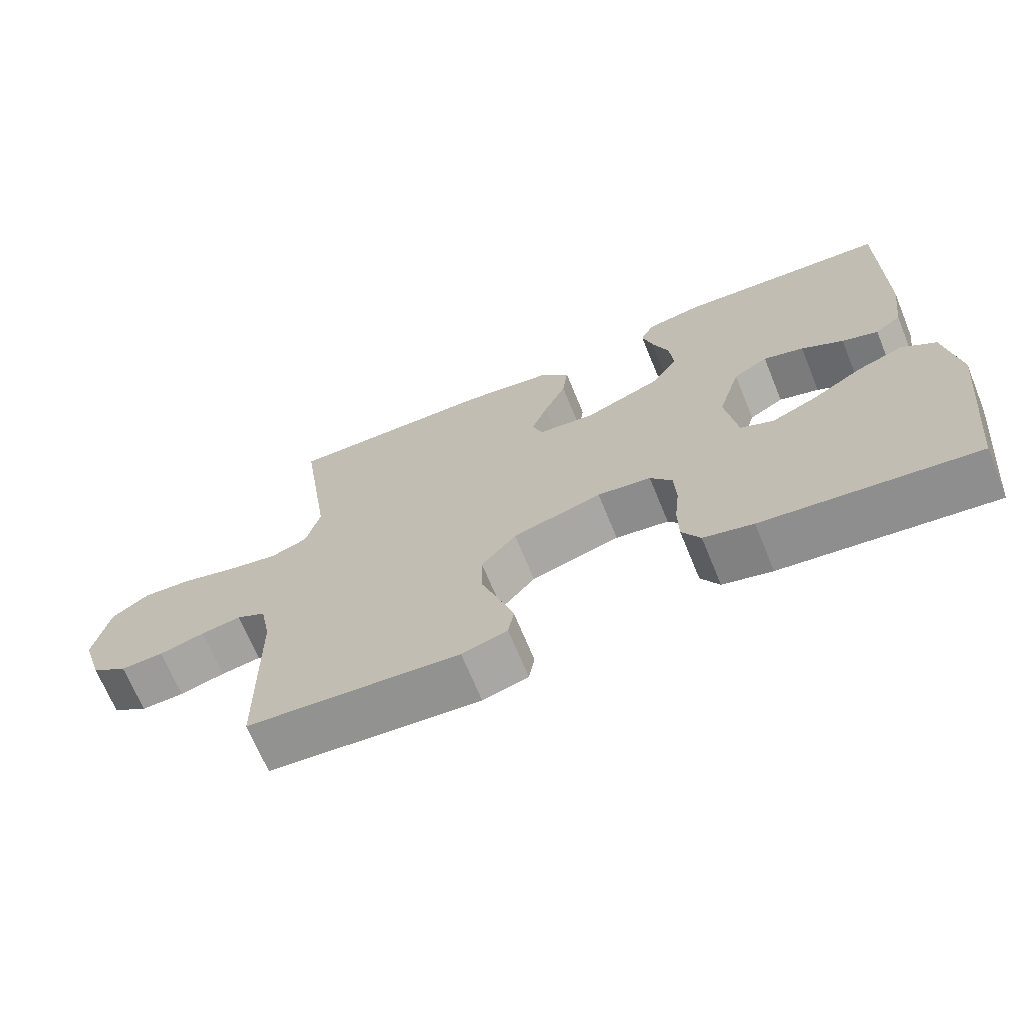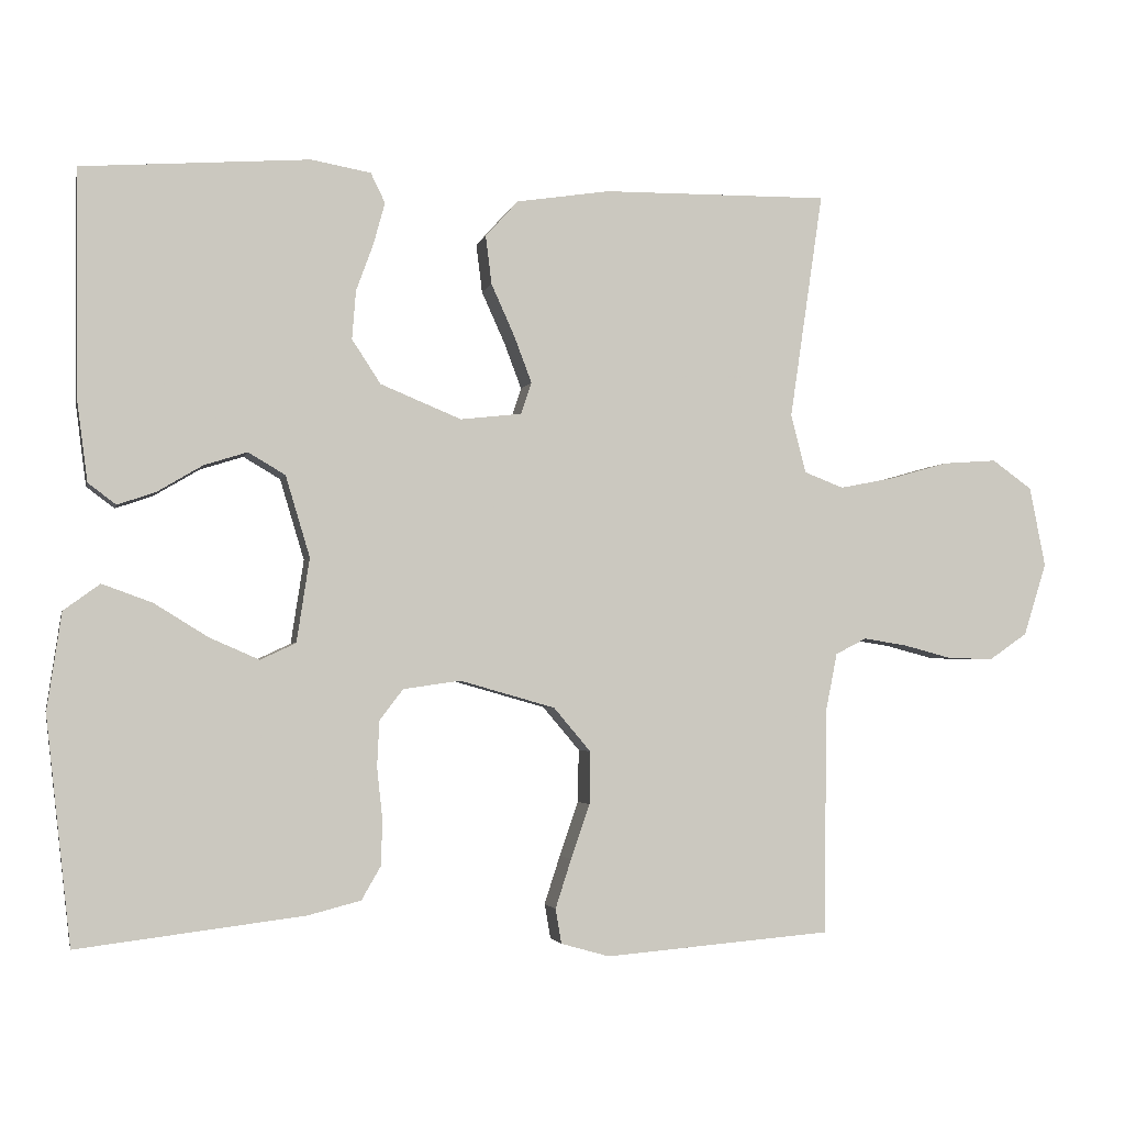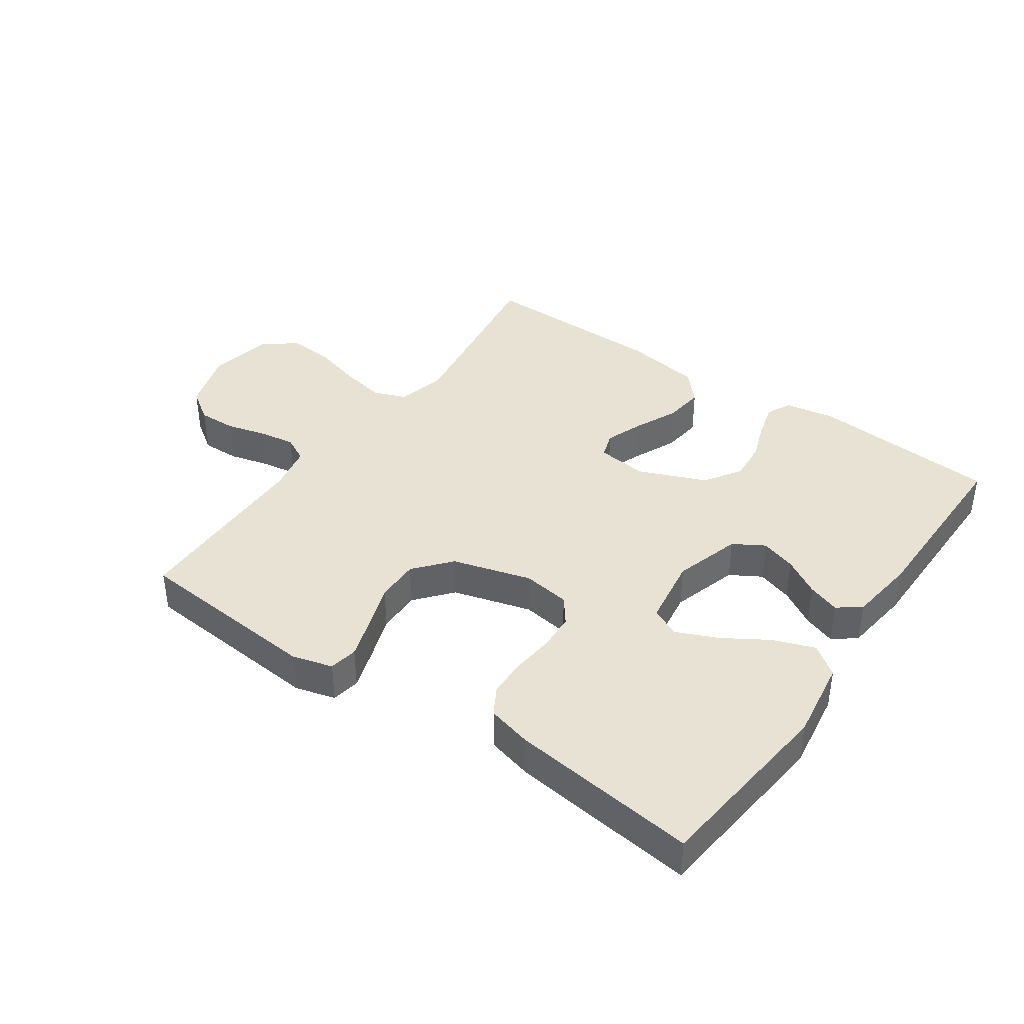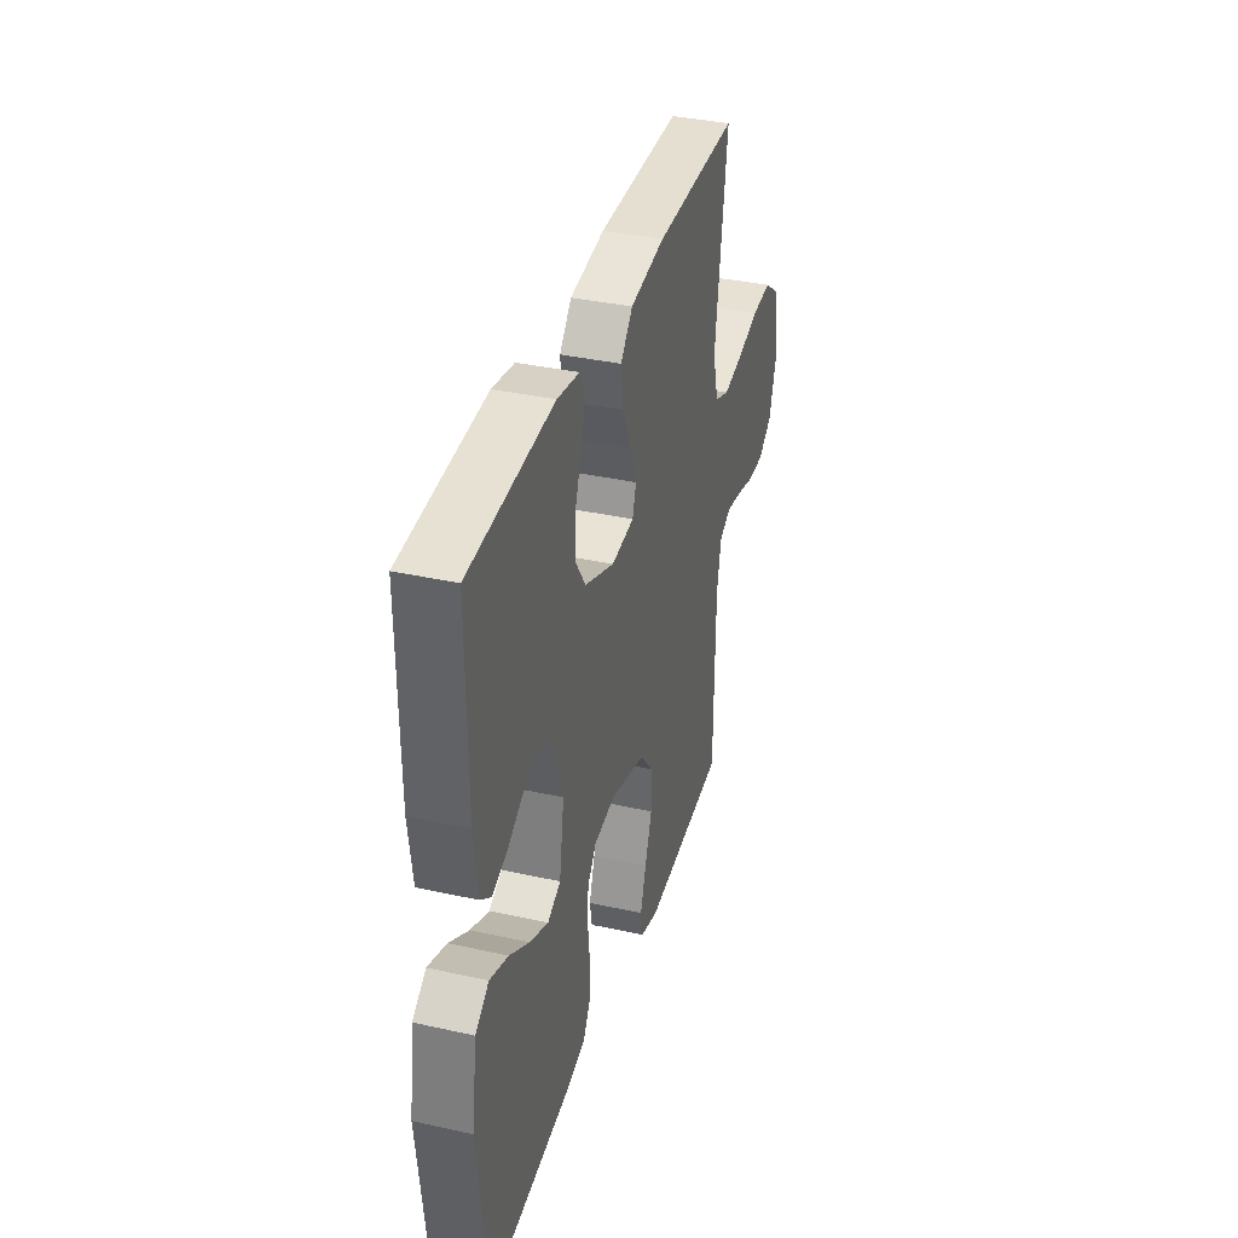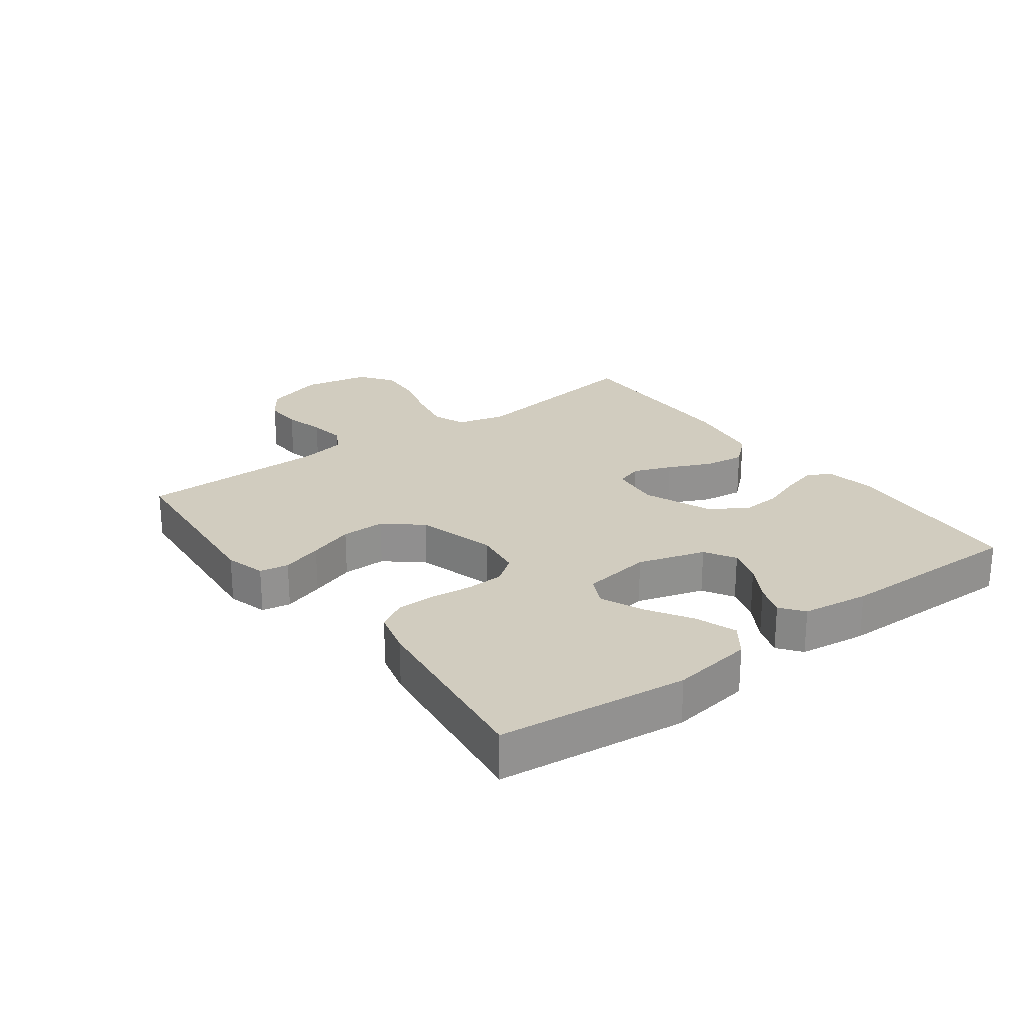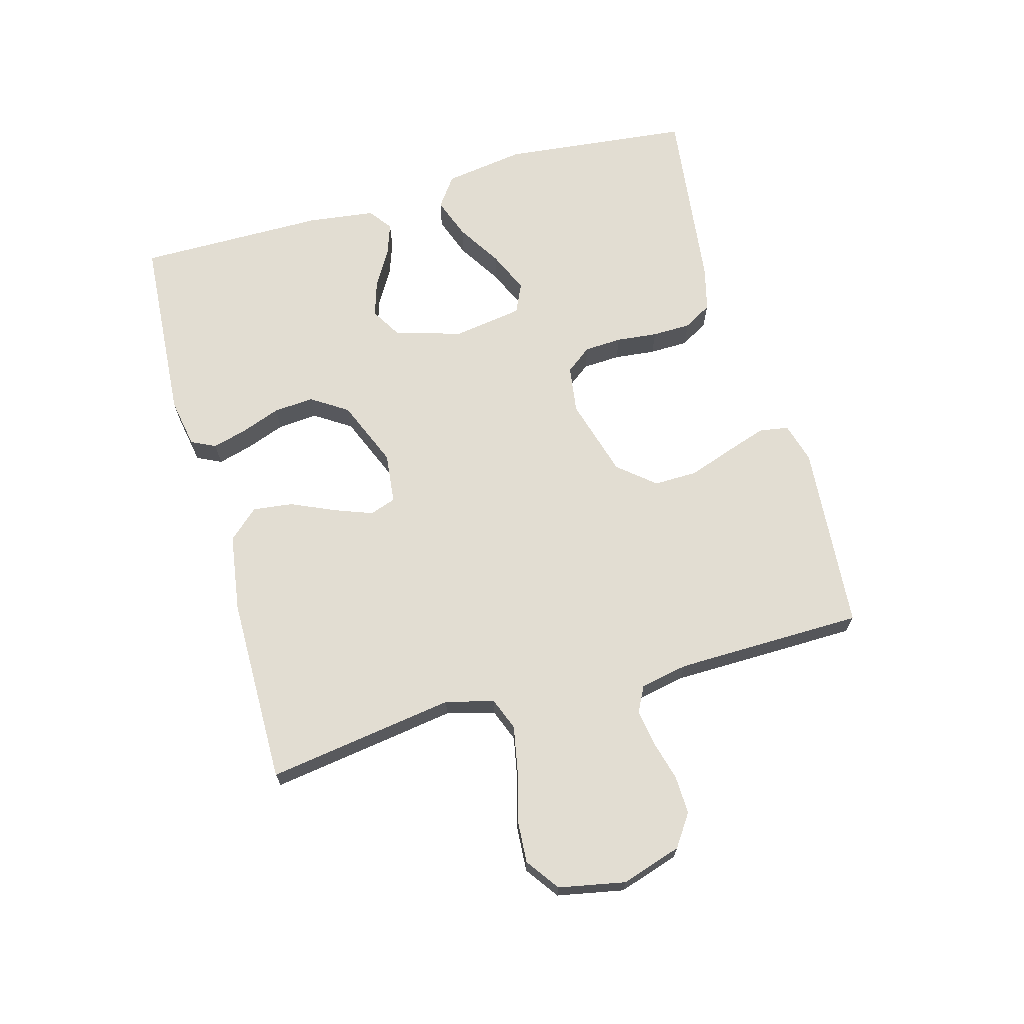
<metadata>
{"format":"obj","ext":"obj","renderer":"f3d","projection":"perspective","resolution":1024,"background":"white","views":[{"elev":-68.8,"azim":-157.7,"up":"+Z"},{"elev":-2.6,"azim":-12.3,"up":"+Z"},{"elev":39.8,"azim":-145.1,"up":"+Y"},{"elev":36.2,"azim":-73.8,"up":"+Z"},{"elev":24.1,"azim":-126.5,"up":"+Y"},{"elev":68.2,"azim":74.3,"up":"+Y"}]}
</metadata>
<code>
v -0.5 0.07 0.5
v -0.2 0.07 0.522
v -0.121 0.07 0.508
v -0.102 0.07 0.469
v -0.117 0.07 0.414
v -0.14 0.07 0.351
v -0.145 0.07 0.287
v -0.107 0.07 0.229
v 0 0.07 0.185
v 0.081 0.07 0.194
v 0.095 0.07 0.236
v 0.072 0.07 0.297
v 0.041 0.07 0.366
v 0.033 0.07 0.43
v 0.076 0.07 0.478
v 0.2 0.07 0.497
v 0.5 0.07 0.5
v 0.456 0.07 0.2
v 0.476 0.07 0.123
v 0.528 0.07 0.103
v 0.6 0.07 0.117
v 0.678 0.07 0.139
v 0.749 0.07 0.144
v 0.802 0.07 0.106
v 0.823 0.07 0
v 0.793 0.07 -0.096
v 0.742 0.07 -0.131
v 0.681 0.07 -0.129
v 0.617 0.07 -0.112
v 0.56 0.07 -0.103
v 0.519 0.07 -0.124
v 0.504 0.07 -0.2
v 0.5 0.07 -0.5
v 0.2 0.07 -0.525
v 0.136 0.07 -0.507
v 0.128 0.07 -0.461
v 0.149 0.07 -0.396
v 0.174 0.07 -0.324
v 0.175 0.07 -0.254
v 0.126 0.07 -0.196
v 0 0.07 -0.16
v -0.076 0.07 -0.171
v -0.107 0.07 -0.212
v -0.11 0.07 -0.272
v -0.103 0.07 -0.338
v -0.104 0.07 -0.4
v -0.13 0.07 -0.445
v -0.2 0.07 -0.463
v -0.5 0.07 -0.5
v -0.533 0.07 -0.2
v -0.514 0.07 -0.071
v -0.466 0.07 -0.036
v -0.4 0.07 -0.06
v -0.329 0.07 -0.104
v -0.263 0.07 -0.133
v -0.216 0.07 -0.111
v -0.199 0.07 0
v -0.231 0.07 0.107
v -0.28 0.07 0.136
v -0.337 0.07 0.118
v -0.396 0.07 0.083
v -0.447 0.07 0.065
v -0.484 0.07 0.093
v -0.498 0.07 0.2
v -0.5 0 0.5
v -0.2 0 0.522
v -0.121 0 0.508
v -0.102 0 0.469
v -0.117 0 0.414
v -0.14 0 0.351
v -0.145 0 0.287
v -0.107 0 0.229
v 0 0 0.185
v 0.081 0 0.194
v 0.095 0 0.236
v 0.072 0 0.297
v 0.041 0 0.366
v 0.033 0 0.43
v 0.076 0 0.478
v 0.2 0 0.497
v 0.5 0 0.5
v 0.456 0 0.2
v 0.476 0 0.123
v 0.528 0 0.103
v 0.6 0 0.117
v 0.678 0 0.139
v 0.749 0 0.144
v 0.802 0 0.106
v 0.823 0 0
v 0.793 0 -0.096
v 0.742 0 -0.131
v 0.681 0 -0.129
v 0.617 0 -0.112
v 0.56 0 -0.103
v 0.519 0 -0.124
v 0.504 0 -0.2
v 0.5 0 -0.5
v 0.2 0 -0.525
v 0.136 0 -0.507
v 0.128 0 -0.461
v 0.149 0 -0.396
v 0.174 0 -0.324
v 0.175 0 -0.254
v 0.126 0 -0.196
v 0 0 -0.16
v -0.076 0 -0.171
v -0.107 0 -0.212
v -0.11 0 -0.272
v -0.103 0 -0.338
v -0.104 0 -0.4
v -0.13 0 -0.445
v -0.2 0 -0.463
v -0.5 0 -0.5
v -0.533 0 -0.2
v -0.514 0 -0.071
v -0.466 0 -0.036
v -0.4 0 -0.06
v -0.329 0 -0.104
v -0.263 0 -0.133
v -0.216 0 -0.111
v -0.199 0 0
v -0.231 0 0.107
v -0.28 0 0.136
v -0.337 0 0.118
v -0.396 0 0.083
v -0.447 0 0.065
v -0.484 0 0.093
v -0.498 0 0.2
f 60 61 62 63
f 59 60 63 64
f 51 52 53 54
f 51 54 55
f 50 51 55
f 49 50 55
f 48 49 55 56
f 44 45 46 47
f 43 44 47 48
f 35 36 37 38
f 33 34 35 38
f 32 33 38 39
f 31 32 39 40
f 26 27 28 29
f 26 29 30
f 25 26 30
f 24 25 30
f 21 22 23 24
f 20 21 24 30
f 19 20 30 31
f 15 16 17 18
f 12 13 14 15
f 11 12 15 18
f 10 11 18 19
f 3 4 5 6
f 1 2 3 6
f 59 64 1 6
f 58 59 6 7
f 57 58 7 8
f 43 48 56 57
f 42 43 57 8
f 41 42 8 9
f 19 31 40 41
f 9 10 19 41
f 127 126 125 124
f 128 127 124 123
f 118 117 116 115
f 119 118 115
f 119 115 114
f 119 114 113
f 120 119 113 112
f 111 110 109 108
f 112 111 108 107
f 102 101 100 99
f 102 99 98 97
f 103 102 97 96
f 104 103 96 95
f 93 92 91 90
f 94 93 90
f 94 90 89
f 94 89 88
f 88 87 86 85
f 94 88 85 84
f 95 94 84 83
f 82 81 80 79
f 79 78 77 76
f 82 79 76 75
f 83 82 75 74
f 70 69 68 67
f 70 67 66 65
f 70 65 128 123
f 71 70 123 122
f 72 71 122 121
f 121 120 112 107
f 72 121 107 106
f 73 72 106 105
f 105 104 95 83
f 105 83 74 73
f 1 65 66 2
f 2 66 67 3
f 3 67 68 4
f 4 68 69 5
f 5 69 70 6
f 6 70 71 7
f 7 71 72 8
f 8 72 73 9
f 9 73 74 10
f 10 74 75 11
f 11 75 76 12
f 12 76 77 13
f 13 77 78 14
f 14 78 79 15
f 15 79 80 16
f 16 80 81 17
f 17 81 82 18
f 18 82 83 19
f 19 83 84 20
f 20 84 85 21
f 21 85 86 22
f 22 86 87 23
f 23 87 88 24
f 24 88 89 25
f 25 89 90 26
f 26 90 91 27
f 27 91 92 28
f 28 92 93 29
f 29 93 94 30
f 30 94 95 31
f 31 95 96 32
f 32 96 97 33
f 33 97 98 34
f 34 98 99 35
f 35 99 100 36
f 36 100 101 37
f 37 101 102 38
f 38 102 103 39
f 39 103 104 40
f 40 104 105 41
f 41 105 106 42
f 42 106 107 43
f 43 107 108 44
f 44 108 109 45
f 45 109 110 46
f 46 110 111 47
f 47 111 112 48
f 48 112 113 49
f 49 113 114 50
f 50 114 115 51
f 51 115 116 52
f 52 116 117 53
f 53 117 118 54
f 54 118 119 55
f 55 119 120 56
f 56 120 121 57
f 57 121 122 58
f 58 122 123 59
f 59 123 124 60
f 60 124 125 61
f 61 125 126 62
f 62 126 127 63
f 63 127 128 64
f 64 128 65 1

</code>
